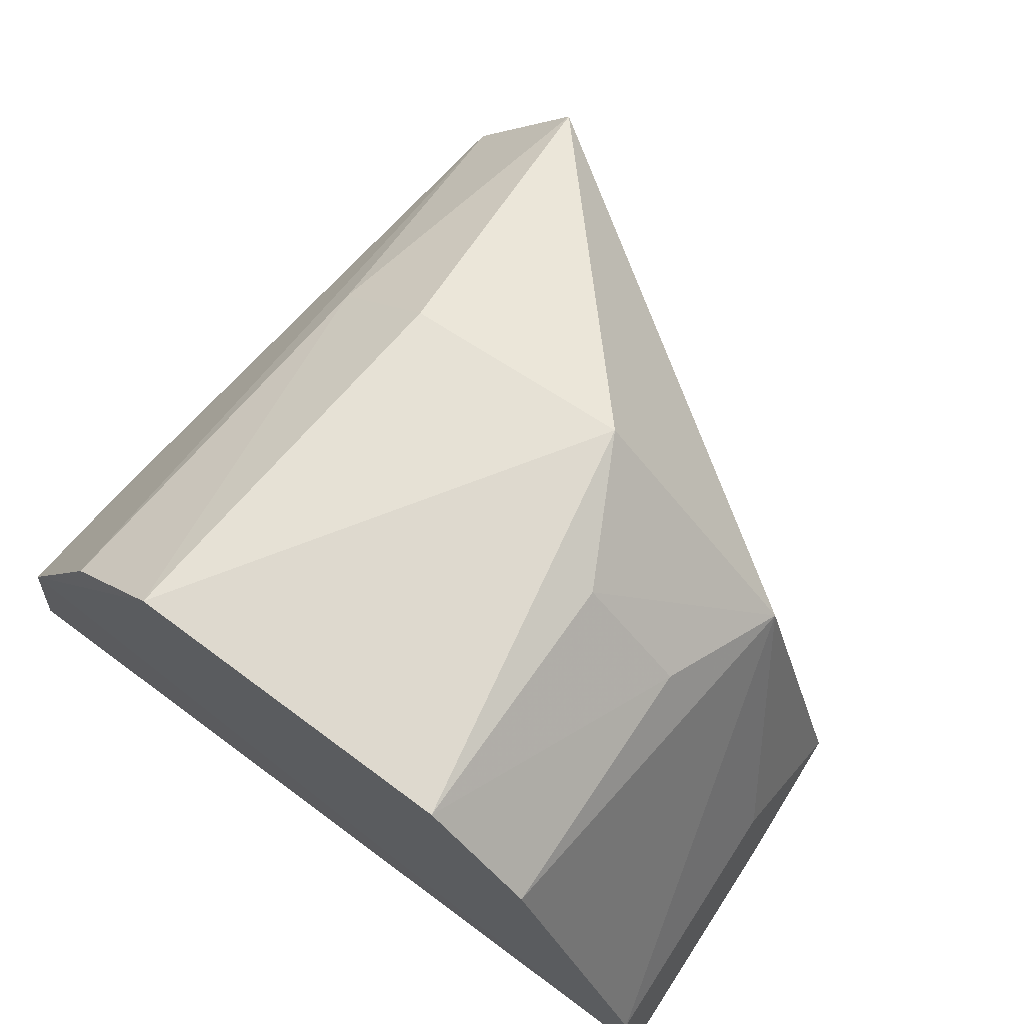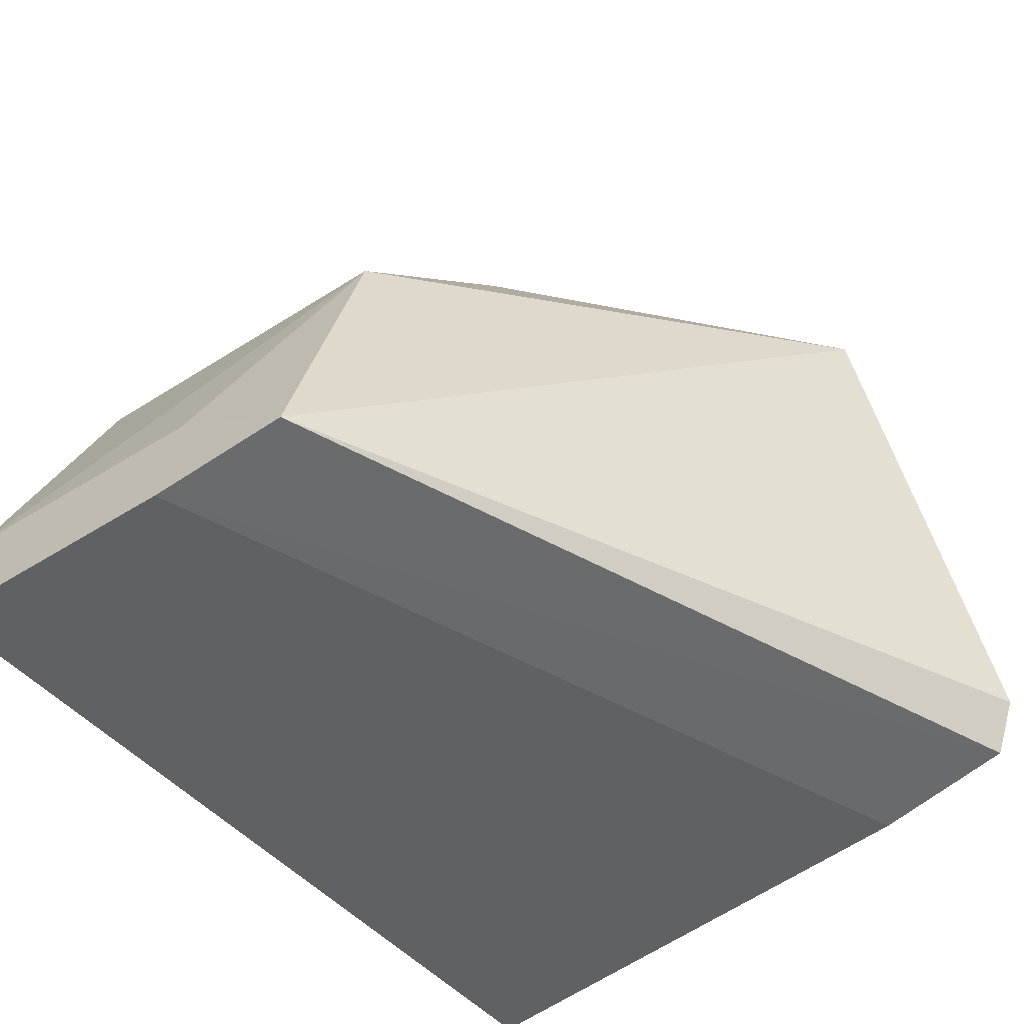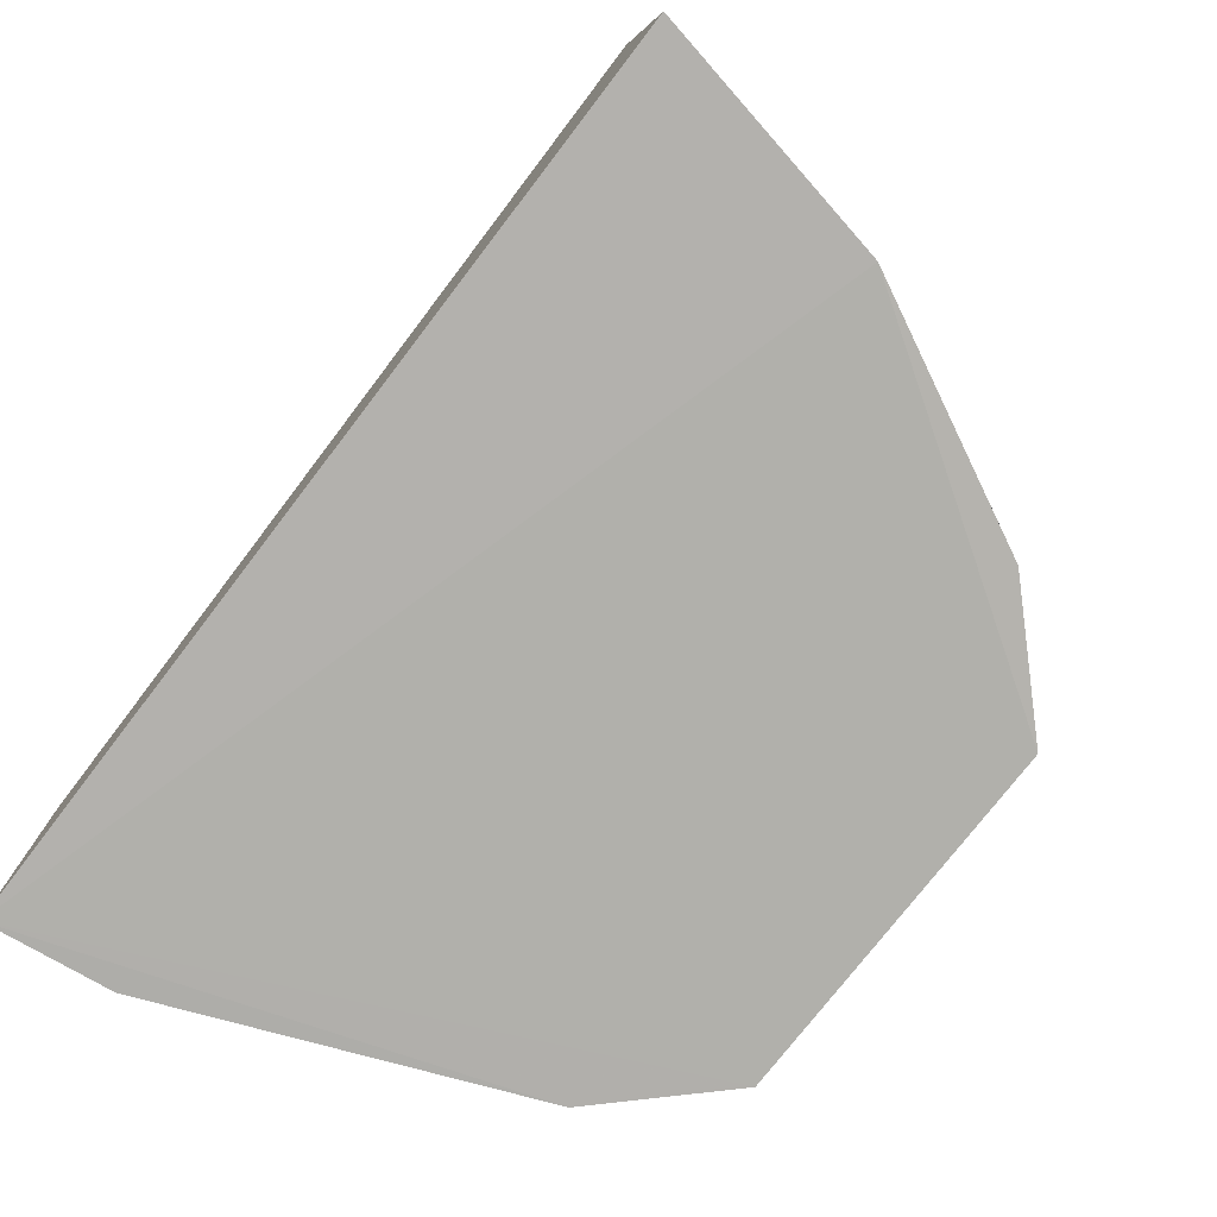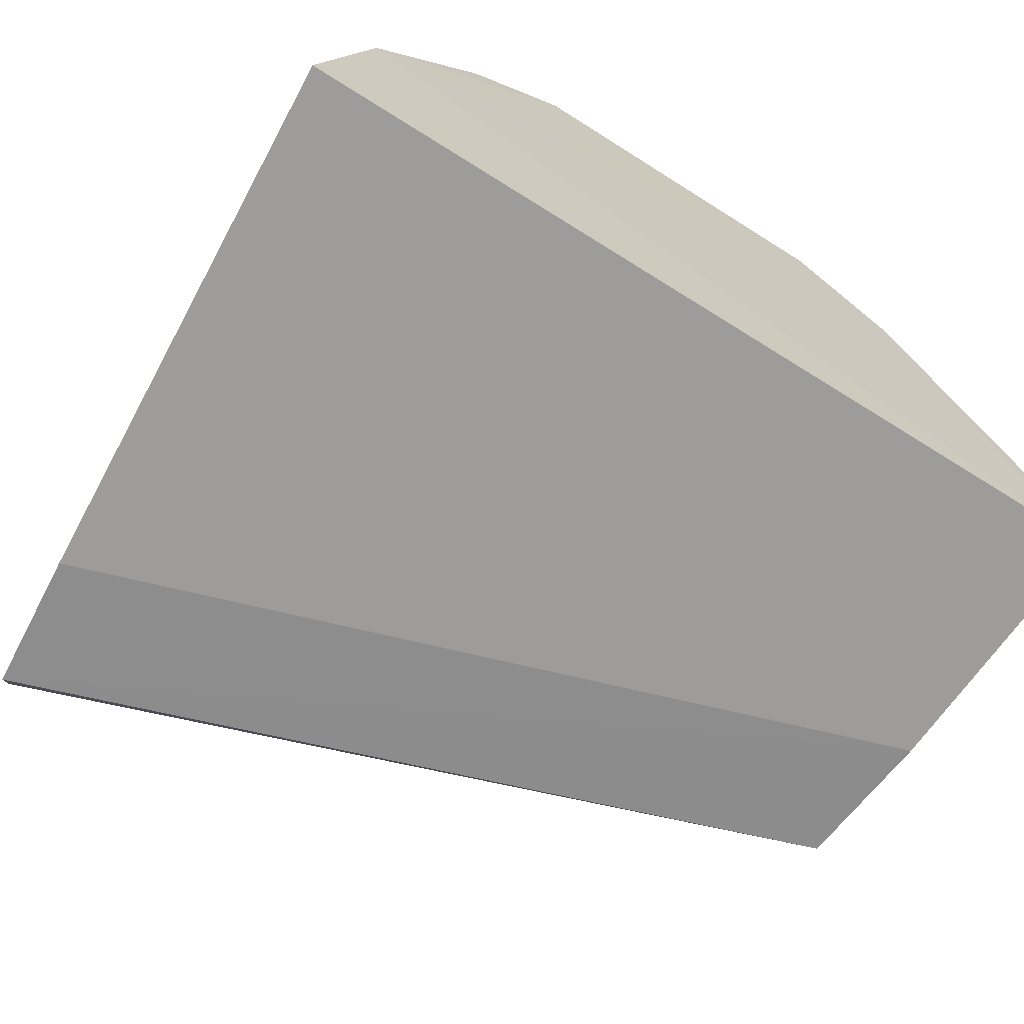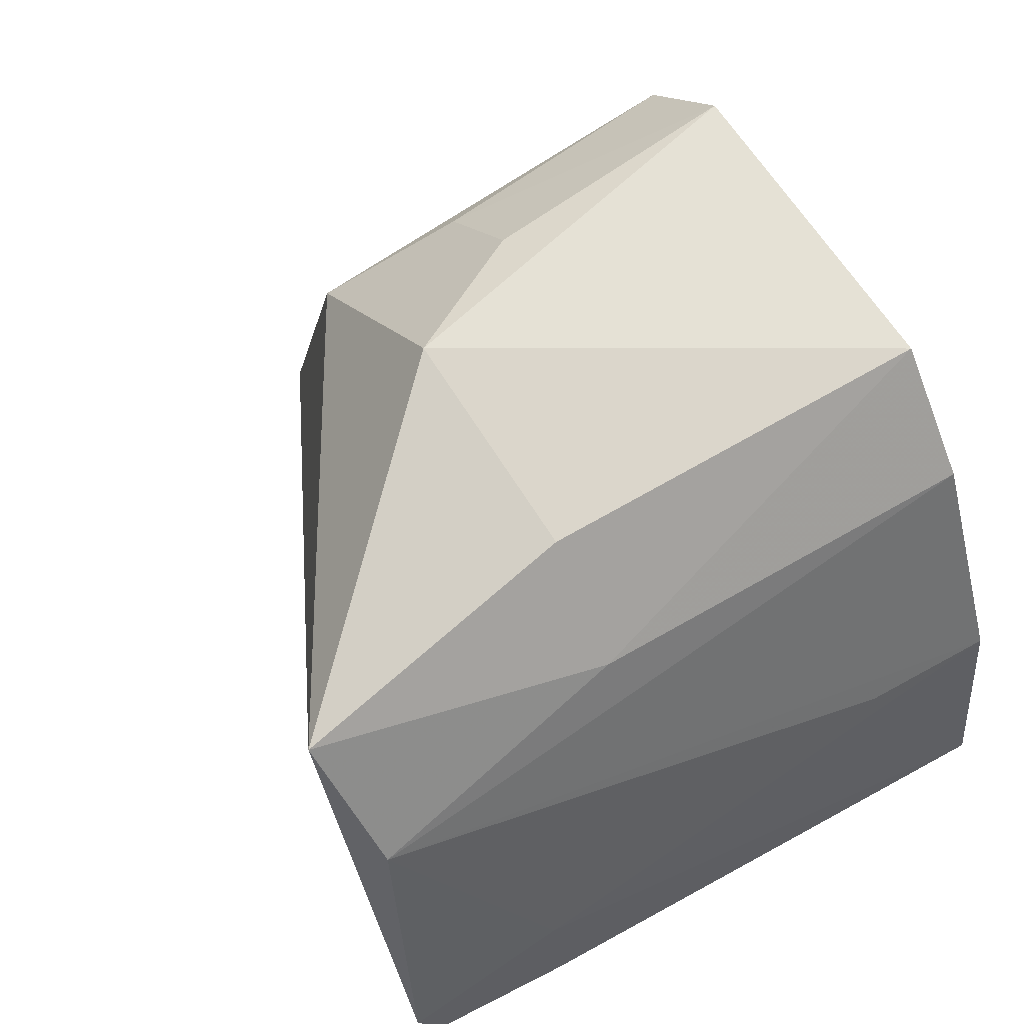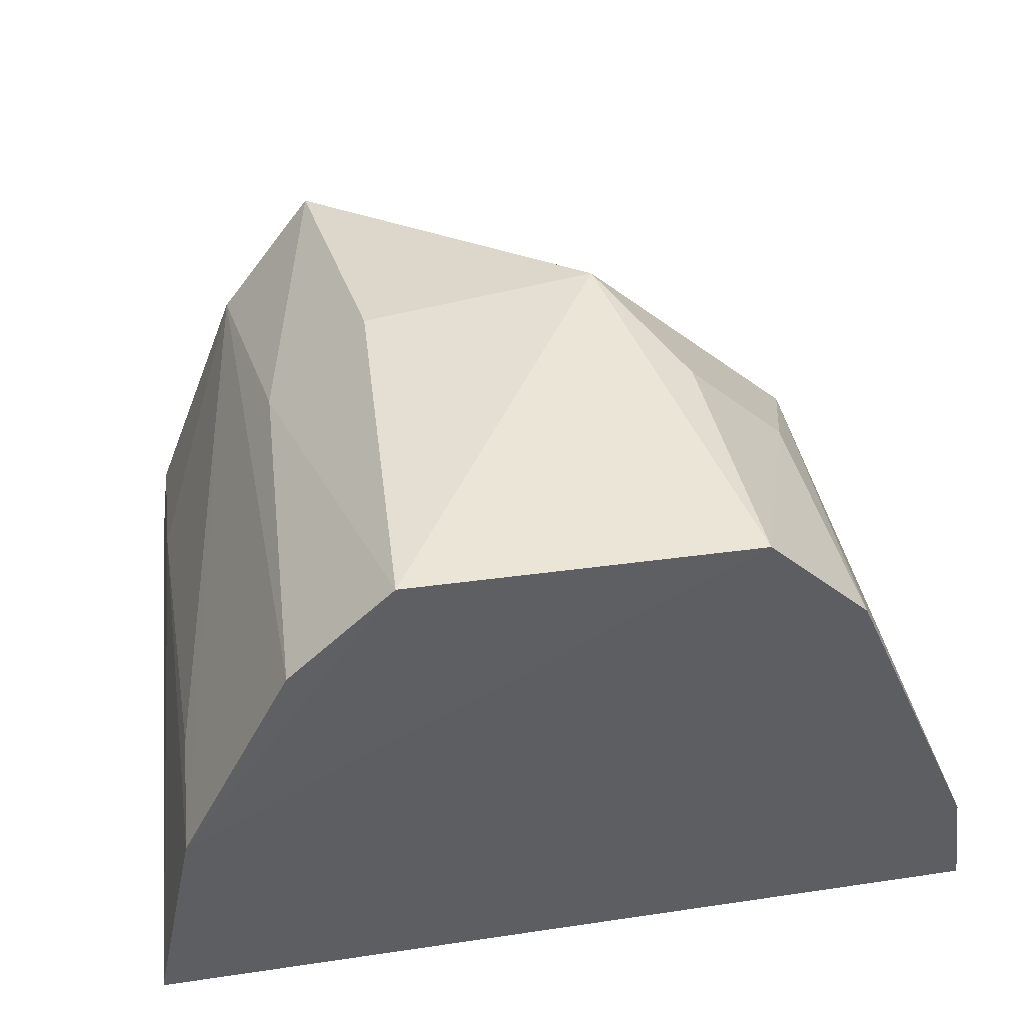
<metadata>
{"format":"obj","ext":"obj","renderer":"f3d","projection":"perspective","resolution":1024,"background":"white","views":[{"elev":70.4,"azim":36.5,"up":"+Z"},{"elev":-48.5,"azim":128.9,"up":"+Z"},{"elev":-78.4,"azim":-127.3,"up":"+Y"},{"elev":-69.7,"azim":-32.1,"up":"+Z"},{"elev":66.2,"azim":-122.3,"up":"+Z"},{"elev":44.7,"azim":-9.9,"up":"+Z"}]}
</metadata>
<code>
v 0.01937 0.2336 0.08616
v 0.04787 0.2343 0.02438
v 0.0337 0.279 0.06384
v -0.01967 0.3114 0.07675
v -0.04785 0.2344 0.02455
v 0.04493 0.2802 0.02549
v 0.01001 0.2786 0.08687
v 0.03068 0.2338 0.07453
v -0.04263 0.2337 0.0505
v 0.04609 0.2343 0.03735
v -0.04289 0.3105 0.02547
v 0.01833 0.2632 0.08406
v -0.01849 0.2336 0.08685
v 0.0443 0.264 0.0369
v 0.04615 0.2641 0.0241
v -0.04188 0.3135 0.03096
v 0.02916 0.2634 0.07322
v -0.0161 0.2782 0.08401
v -0.02999 0.2339 0.07544
v -0.04411 0.2944 0.02409
v -0.03089 0.3092 0.06332
v -0.04227 0.2943 0.0369
v -0.02759 0.2786 0.07322
v -0.04171 0.2488 0.05021
f 6 4 3
f 7 3 4
f 8 1 2
f 9 5 2
f 9 2 1
f 10 8 2
f 10 3 8
f 12 7 1
f 12 3 7
f 13 1 7
f 13 9 1
f 14 6 3
f 14 3 10
f 15 10 2
f 15 14 10
f 15 6 14
f 15 11 6
f 15 2 5
f 16 4 6
f 16 6 11
f 17 8 3
f 17 3 12
f 17 12 1
f 17 1 8
f 18 13 7
f 18 7 4
f 19 9 13
f 20 15 5
f 20 11 15
f 21 4 16
f 21 9 19
f 22 16 11
f 22 5 9
f 22 21 16
f 22 20 5
f 22 11 20
f 23 18 4
f 23 13 18
f 23 19 13
f 23 21 19
f 23 4 21
f 24 22 9
f 24 9 21
f 24 21 22

</code>
